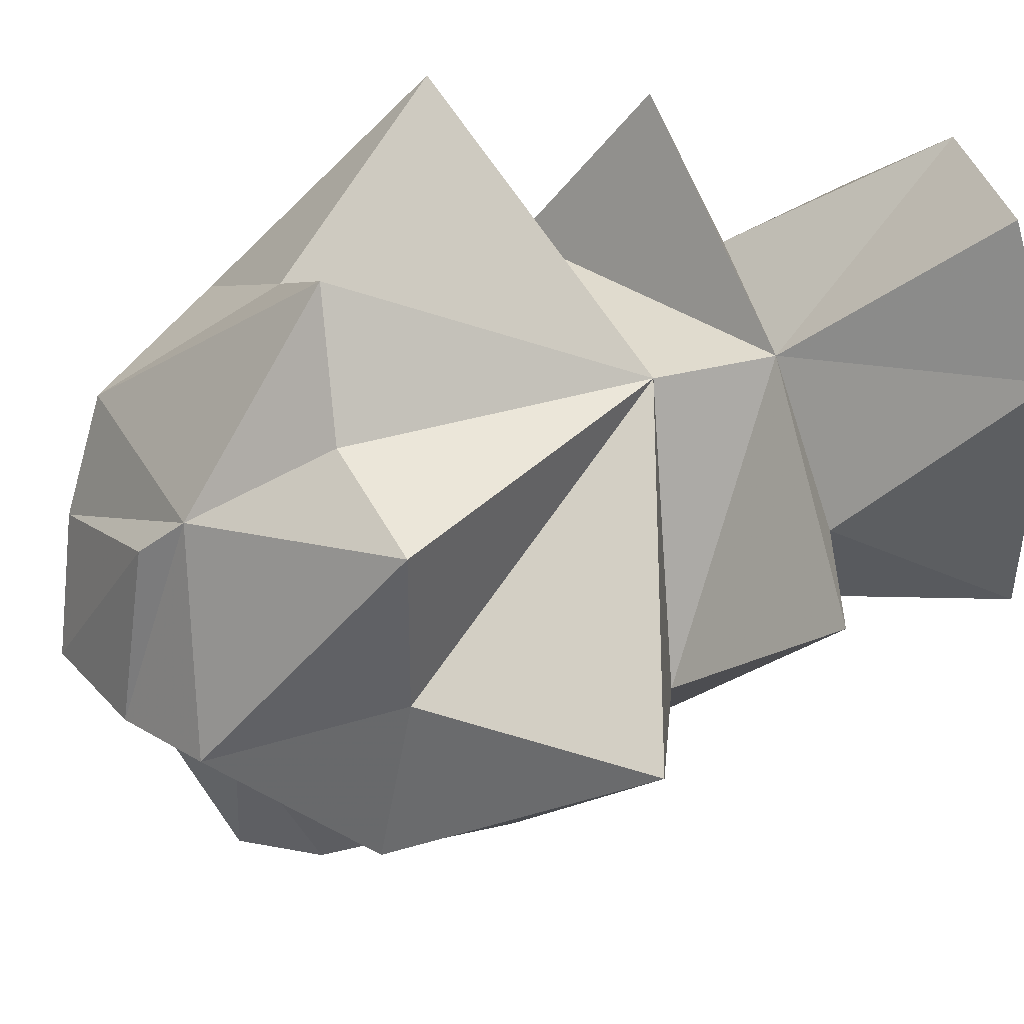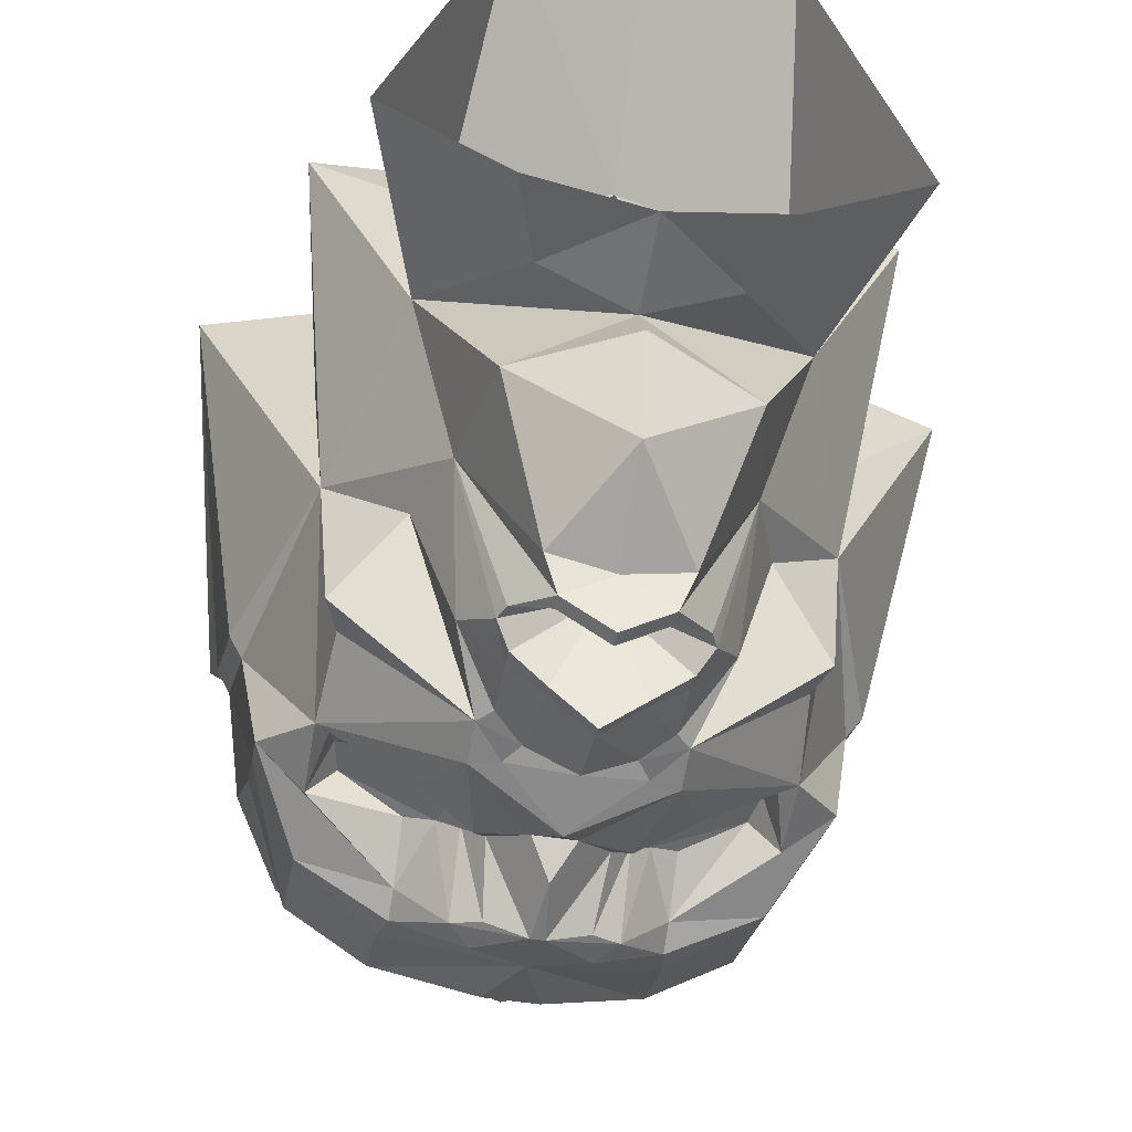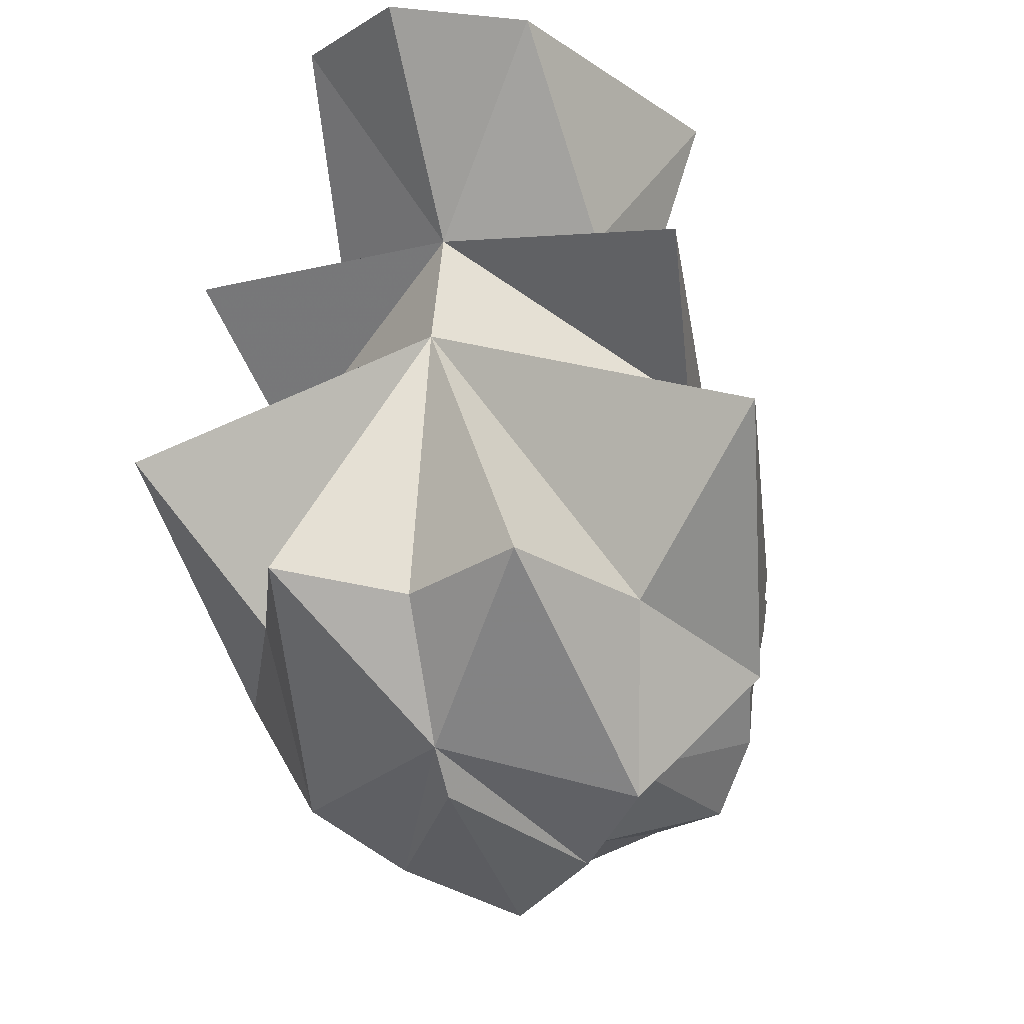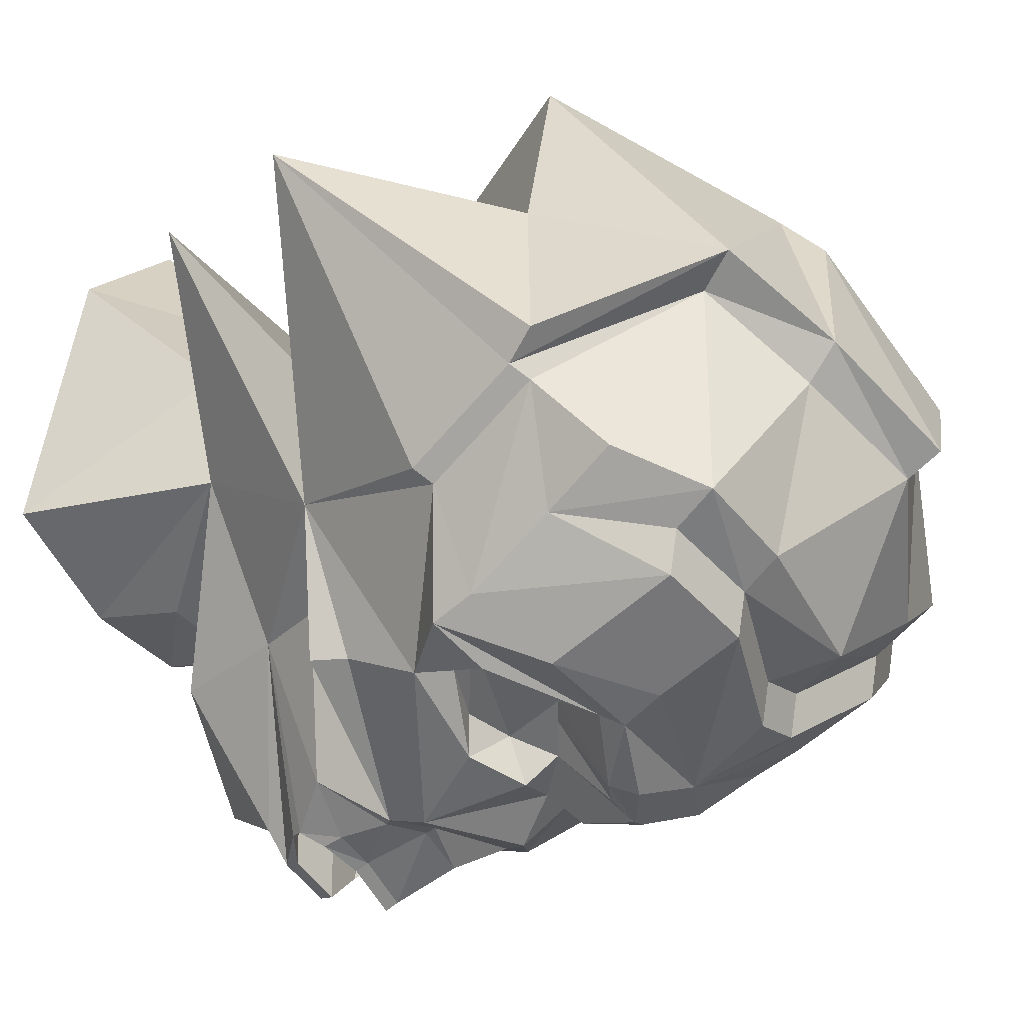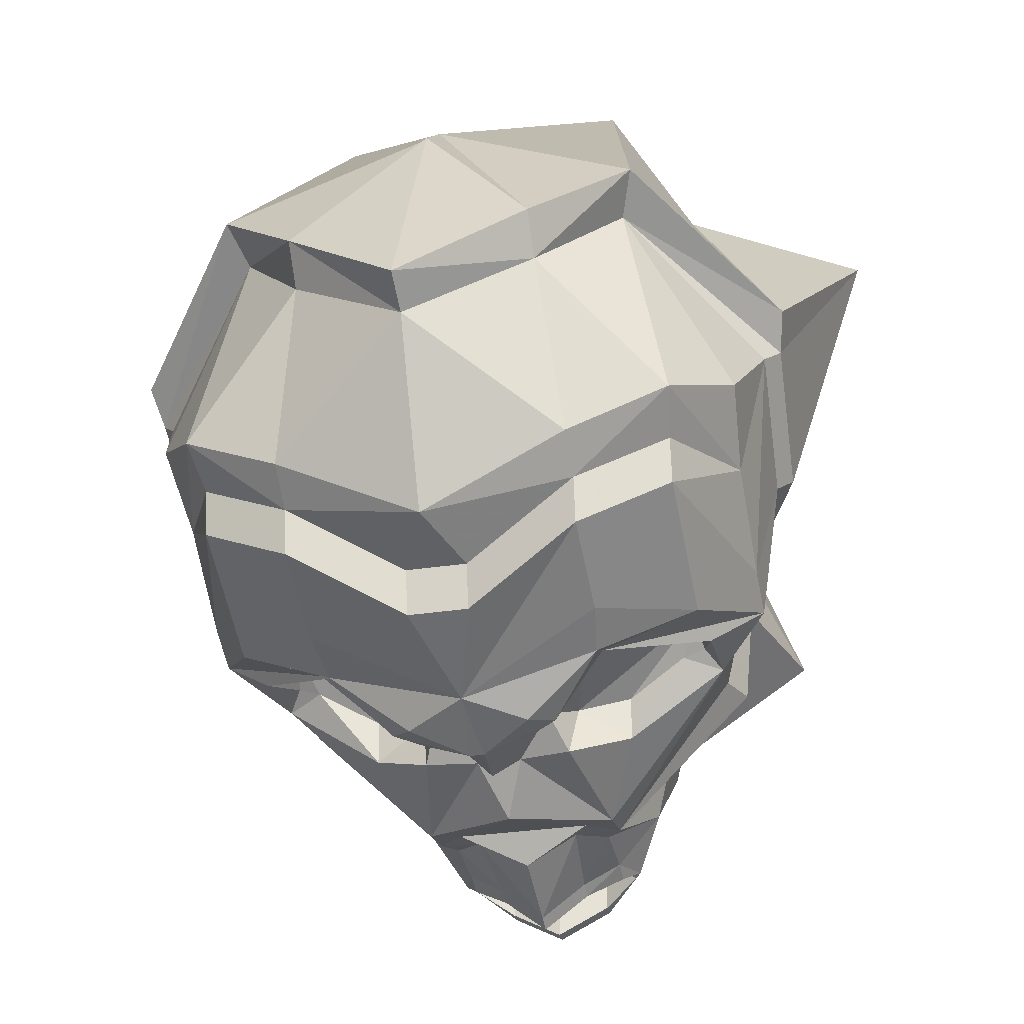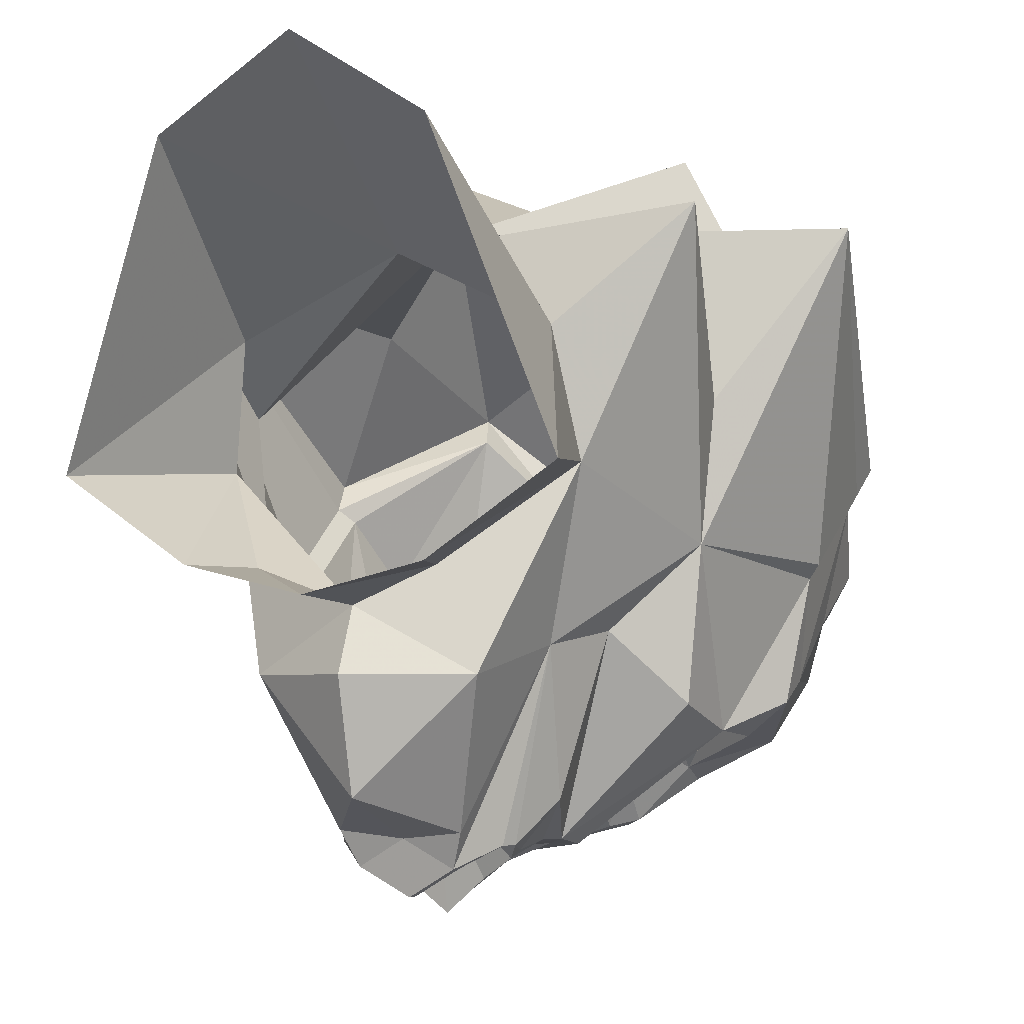
<metadata>
{"format":"obj","ext":"obj","renderer":"f3d","projection":"perspective","resolution":1024,"background":"white","views":[{"elev":70.9,"azim":72.7,"up":"+Z"},{"elev":-51.4,"azim":170.2,"up":"+Z"},{"elev":-14.3,"azim":20.0,"up":"+Y"},{"elev":-18.1,"azim":-56.2,"up":"+Z"},{"elev":-30.1,"azim":12.7,"up":"+Z"},{"elev":-3.5,"azim":-156.0,"up":"+Z"}]}
</metadata>
<code>
v -0.2656 -0.01562 0
v -0.1484 0.125 -0.1094
v -0.1797 0.03906 -0.09375
v -0.25 -0.01562 -0.1719
v -0.2344 -0.05469 -0.1719
v -0.2422 -0.1484 -0.2031
v -0.3203 -0.2266 -0.03125
v -0.3359 -0.2109 -0.01562
v -0.4141 -0.07812 0.3438
v -0.2812 -0.01562 0.1562
v -0.3203 0.1484 0.3438
v -0.2031 0.1719 0.07812
v -0.125 0.2578 -0.1406
v -0.07031 0.1797 -0.3047
v -0.05469 0.1641 -0.3438
v -0.09375 0.125 -0.3203
v -0.1016 0.1094 -0.3203
v -0.1328 0.0625 -0.2734
v -0.1016 -0.01562 -0.3203
v -0.1016 -0.0625 -0.3281
v -0.1406 -0.1484 -0.2734
v -0.2031 -0.1719 -0.1953
v -0.2266 -0.1719 -0.1875
v -0.2422 -0.2344 -0.2109
v -0.2969 -0.2109 -0.1719
v -0.2969 -0.2578 -0.1484
v -0.3281 -0.3516 0.05469
v -0.3438 -0.3359 0.07031
v -0.3516 -0.3672 0.1016
v -0.25 -0.2969 0.2812
v 0 0.04688 0.3438
v 0 0.1875 0.3047
v -0.1797 0.1953 0.2188
v -0.2734 0.3984 0.0625
v -0.1328 0.3984 -0.03125
v -0.1016 0.3047 -0.03125
v 0 0.2891 -0.07031
v 0 0.3203 -0.1406
v 0 0.2891 -0.2656
v 0 0.1719 -0.3125
v 0 0.1562 -0.375
v 0 0.1406 -0.375
v -0.05469 0.1484 -0.3438
v -0.05469 0.1484 -0.2578
v 0 0.09375 -0.25
v -0.08594 0.08594 -0.3359
v -0.08594 0.0625 -0.3281
v -0.08594 0 -0.3203
v -0.05469 -0.03125 -0.3281
v -0.07031 -0.05469 -0.3281
v 0 -0.125 -0.3438
v -0.02344 -0.1719 -0.2969
v -0.07812 -0.1797 -0.2969
v -0.08594 -0.1641 -0.2422
v -0.1406 -0.1484 -0.2266
v -0.2188 -0.2031 -0.1641
v -0.2109 -0.2422 -0.1641
v -0.1406 -0.3125 -0.25
v -0.2422 -0.3203 -0.2188
v -0.2422 -0.3672 -0.1953
v -0.2422 -0.4609 -0.1484
v -0.2969 -0.3516 -0.07812
v -0.3047 -0.4297 -0.02344
v -0.2031 -0.4844 0.1641
v -0.2188 -0.5234 0.1953
v -0.1562 -0.2656 0.4688
v 0 -0.2969 0.4062
v 0.1562 -0.2656 0.4688
v 0.25 -0.2969 0.2812
v 0.4141 -0.07812 0.3438
v 0.2812 -0.01562 0.1562
v 0.3203 0.1484 0.3438
v 0.1797 0.1953 0.2188
v 0.1484 0.4297 0.3984
v 0 0.4297 0.4922
v -0.1484 0.4297 0.3984
v 0 -0.3438 -0.3047
v 0.03125 -0.4453 -0.2578
v -0.03125 -0.4453 -0.2578
v -0.1484 -0.4844 -0.1953
v -0.1484 -0.3906 -0.2422
v -0.1406 -0.3438 -0.2656
v -0.0625 -0.3125 -0.3203
v -0.007812 -0.2734 -0.3359
v 0.007812 -0.2734 -0.3359
v 0.0625 -0.3125 -0.3203
v 0.1406 -0.3438 -0.2656
v 0.1484 -0.3906 -0.2422
v 0.1484 -0.4844 -0.1953
v 0.1484 -0.4922 -0.1484
v 0.03125 -0.4531 -0.2109
v -0.03125 -0.4531 -0.2109
v -0.1484 -0.4922 -0.1484
v -0.2422 -0.4688 -0.1016
v -0.08594 -0.2891 -0.3125
v -0.05469 -0.2734 -0.3203
v -0.0625 -0.2109 -0.2656
v 0 -0.2031 -0.3281
v 0.0625 -0.2109 -0.2656
v 0.05469 -0.2734 -0.3203
v 0.08594 -0.2891 -0.3125
v 0.1406 -0.3125 -0.25
v 0.2422 -0.3203 -0.2188
v 0.2422 -0.3672 -0.1953
v 0.2422 -0.4609 -0.1484
v 0.2422 -0.4688 -0.1016
v 0.25 -0.5156 -0.07031
v 0.1484 -0.5312 -0.1172
v 0 -0.5234 -0.1875
v -0.1484 -0.5312 -0.1172
v -0.25 -0.5156 -0.07031
v 0.02344 -0.1719 -0.2969
v 0.07812 -0.1797 -0.2969
v 0.08594 -0.1641 -0.2422
v 0.1094 -0.2422 -0.2188
v 0.08594 -0.2266 -0.2344
v 0.1406 -0.2578 -0.2031
v 0.2422 -0.2344 -0.2109
v 0.2969 -0.2109 -0.1719
v 0.2969 -0.2578 -0.1484
v 0.2969 -0.3516 -0.07812
v 0.3047 -0.4297 -0.02344
v 0.2031 -0.4844 0.1641
v 0.125 -0.5625 0.07031
v 0 -0.6094 -0.007812
v -0.125 -0.5625 0.07031
v 0 0.3984 -0.0625
v 0.1016 0.3047 -0.03125
v 0.2031 0.1719 0.07812
v 0.125 0.2578 -0.1406
v 0.07031 0.1797 -0.3047
v 0.05469 0.1641 -0.3438
v 0.05469 0.1484 -0.3438
v 0.05469 0.1484 -0.2578
v 0 0.1406 -0.2891
v 0.09375 0.125 -0.3203
v 0.1016 0.1094 -0.3203
v 0.08594 0.08594 -0.3359
v 0.04688 0.07031 -0.3594
v 0 0.0625 -0.3984
v -0.04688 0.07031 -0.3594
v -0.04688 0.05469 -0.3516
v 0 0.04688 -0.3906
v 0 -0.03125 -0.3594
v 0.07031 -0.05469 -0.3281
v 0.1016 -0.0625 -0.3281
v 0.04688 0.05469 -0.3516
v 0.05469 -0.03125 -0.3281
v 0.1016 -0.01562 -0.3203
v 0.2422 -0.1484 -0.2031
v 0.1406 -0.1484 -0.2734
v -0.08594 -0.2266 -0.2344
v -0.1094 -0.2422 -0.2188
v -0.1406 -0.2578 -0.2031
v 0 -0.4688 0.3203
v 0.2188 -0.5234 0.1953
v 0.3516 -0.3672 0.1016
v 0.3438 -0.3359 0.07031
v 0.3359 -0.2109 -0.01562
v 0.2656 -0.01562 0
v 0.2734 0.3984 0.0625
v 0 -0.6484 0.01562
v 0 -0.5234 0.2734
v -0.125 -0.5938 0.1094
v 0.125 -0.5938 0.1094
v 0.1797 0.03906 -0.09375
v 0.1484 0.125 -0.1094
v 0.1328 0.0625 -0.2734
v 0.08594 0 -0.3203
v 0.08594 0.0625 -0.3281
v 0.1328 0.3984 -0.03125
v 0.3203 -0.2266 -0.03125
v 0.3281 -0.3516 0.05469
v 0.2344 -0.05469 -0.1719
v 0.25 -0.01562 -0.1719
v 0.2266 -0.1719 -0.1875
v 0.2188 -0.2031 -0.1641
v 0.2031 -0.1719 -0.1953
v 0.2109 -0.2422 -0.1641
v 0.1406 -0.1484 -0.2266
f 1 2 3
f 1 5 6
f 1 6 7
f 2 18 3
f 6 24 25
f 6 25 7
f 12 33 34
f 12 34 35
f 12 35 36
f 17 47 18
f 24 58 25
f 27 62 63
f 27 63 64
f 32 73 74
f 32 74 75
f 32 75 76
f 32 76 33
f 33 76 34
f 77 82 83
f 77 83 84
f 77 84 85
f 77 85 86
f 77 86 87
f 84 98 85
f 102 118 119
f 107 121 122
f 107 122 123
f 107 123 124
f 107 124 108
f 108 124 125
f 108 125 109
f 109 125 110
f 110 125 126
f 110 126 111
f 111 126 64
f 111 64 63
f 111 63 62
f 127 36 35
f 73 129 161
f 73 161 74
f 160 166 167
f 167 166 168
f 168 170 137
f 127 171 128
f 128 171 129
f 129 171 161
f 172 119 150
f 172 150 160
f 174 160 150
f 121 173 122
f 122 173 123
f 118 150 119
f 1 3 4
f 3 19 4
f 12 36 37
f 12 37 13
f 13 37 38
f 13 38 39
f 13 39 14
f 14 39 40
f 18 48 19
f 19 48 49
f 19 49 50
f 19 50 20
f 20 50 51
f 36 127 37
f 37 127 128
f 37 128 129
f 37 129 130
f 37 130 38
f 38 130 39
f 39 130 131
f 39 131 40
f 49 144 50
f 50 144 145
f 50 145 51
f 51 145 146
f 144 148 145
f 145 148 149
f 145 149 146
f 168 149 169
f 160 175 166
f 166 175 149
f 148 169 149
f 1 4 5
f 4 19 5
f 6 21 22
f 6 22 23
f 6 23 24
f 14 40 15
f 15 40 41
f 18 47 48
f 20 51 52
f 21 53 54
f 21 54 55
f 21 55 22
f 22 56 23
f 23 56 24
f 24 56 57
f 24 57 58
f 78 89 90
f 78 90 91
f 78 91 79
f 79 91 92
f 79 92 93
f 79 93 80
f 80 93 94
f 80 94 61
f 84 96 97
f 84 97 98
f 85 98 99
f 85 99 100
f 89 105 106
f 89 106 90
f 94 62 61
f 99 113 114
f 99 116 100
f 100 116 101
f 101 116 115
f 101 115 102
f 102 115 117
f 102 117 118
f 105 121 106
f 40 131 132
f 40 132 41
f 47 142 48
f 48 142 49
f 49 142 143
f 49 143 144
f 51 146 112
f 51 112 52
f 143 147 148
f 143 148 144
f 152 97 96
f 152 96 95
f 152 95 153
f 97 54 53
f 153 95 58
f 153 58 154
f 58 57 154
f 168 169 170
f 174 149 175
f 174 175 160
f 169 148 147
f 169 147 170
f 176 177 178
f 176 178 150
f 176 150 118
f 176 118 177
f 177 118 179
f 178 180 151
f 178 151 150
f 118 117 179
f 114 113 151
f 114 151 180
f 1 7 8
f 1 8 9
f 1 9 10
f 7 27 28
f 7 28 8
f 8 28 9
f 9 31 10
f 11 32 33
f 11 33 12
f 27 64 28
f 30 66 31
f 31 68 69
f 31 70 71
f 32 72 73
f 70 158 159
f 70 159 160
f 70 160 71
f 72 129 73
f 172 160 159
f 172 159 173
f 123 173 158
f 159 158 173
f 1 10 11
f 9 29 30
f 30 65 66
f 68 155 156
f 68 156 69
f 69 157 70
f 71 160 72
f 162 163 164
f 162 164 125
f 162 125 124
f 162 124 165
f 162 165 163
f 163 165 155
f 163 155 164
f 164 155 65
f 164 65 64
f 164 64 126
f 164 126 125
f 66 65 155
f 123 156 124
f 124 156 165
f 165 156 155
f 1 11 12
f 9 28 29
f 9 30 31
f 10 31 32
f 10 32 11
f 28 64 65
f 28 65 29
f 29 65 30
f 31 66 67
f 31 67 68
f 31 69 70
f 31 71 32
f 32 71 72
f 66 155 67
f 67 155 68
f 69 156 157
f 70 157 158
f 72 160 129
f 123 158 157
f 123 157 156
f 1 12 2
f 2 12 13
f 2 13 14
f 2 14 15
f 2 15 16
f 2 16 17
f 2 17 18
f 3 18 19
f 5 19 6
f 6 19 20
f 6 20 21
f 7 25 26
f 7 26 27
f 15 41 42
f 15 42 43
f 15 43 16
f 17 46 47
f 20 52 53
f 20 53 21
f 25 58 59
f 25 59 60
f 25 60 26
f 26 60 61
f 26 61 62
f 26 62 27
f 77 78 79
f 77 79 80
f 77 80 81
f 77 81 82
f 77 87 88
f 77 88 89
f 77 89 78
f 80 61 81
f 81 61 60
f 81 60 59
f 81 59 82
f 82 59 58
f 82 58 95
f 82 95 83
f 83 95 84
f 84 95 96
f 85 100 101
f 85 101 86
f 86 101 87
f 87 101 102
f 87 102 103
f 87 103 88
f 88 103 104
f 88 104 105
f 88 105 89
f 90 106 107
f 90 107 108
f 90 108 109
f 90 109 91
f 91 109 92
f 92 109 93
f 93 109 110
f 93 110 111
f 93 111 94
f 94 111 62
f 98 52 112
f 98 112 99
f 99 112 113
f 102 119 103
f 103 119 104
f 104 119 120
f 104 120 105
f 105 120 121
f 106 121 107
f 41 132 133
f 41 133 42
f 46 141 142
f 46 142 47
f 143 142 141
f 143 141 140
f 143 140 147
f 146 149 150
f 146 150 151
f 146 151 113
f 146 113 112
f 97 53 52
f 97 52 98
f 160 167 129
f 129 167 130
f 130 167 131
f 131 167 132
f 132 167 136
f 132 136 133
f 167 168 137
f 167 137 136
f 168 166 149
f 137 170 138
f 138 170 139
f 139 170 147
f 139 147 140
f 172 173 120
f 172 120 119
f 174 150 149
f 120 173 121
f 16 43 44
f 16 44 45
f 16 45 17
f 17 45 46
f 42 133 134
f 42 134 135
f 42 135 43
f 43 135 44
f 44 135 45
f 45 135 134
f 45 134 136
f 45 136 137
f 45 137 138
f 45 138 139
f 45 139 140
f 45 140 141
f 45 141 46
f 133 136 134
f 22 55 56
f 99 114 115
f 99 115 116
f 152 153 97
f 97 153 54
f 153 154 57
f 153 57 56
f 153 56 54
f 54 56 55
f 177 179 115
f 177 115 114
f 177 114 180
f 177 180 178
f 179 117 115

</code>
